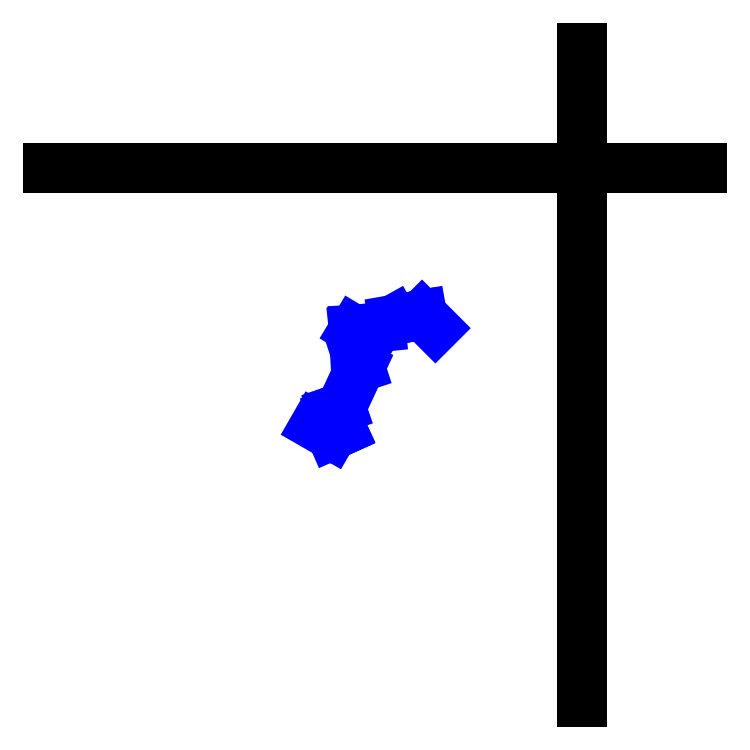
<metadata>
{"format":"dxf","ext":"dxf","renderer":"ezdxf+matplotlib","layout":"modelspace","background":"white","min_lineweight":24,"dpi":150}
</metadata>
<code>
0
SECTION
2
ENTITIES
0
LINE
8
Grid
10
100
20
  0
30
0
11
100
21
122.5
31
0
0
LINE
8
Grid
10
  0
20
100
30
0
11
122.6
21
100
31
0
0
LINE
8
CentreLine
10
 72.57
20
 70.03
30
  1.65
11
 70.07
21
 72.53
31
  0
0
LINE
8
CentreLine
10
 70.07
20
 72.53
30
  0
11
 69
21
 72.34
31
  2.22
0
LINE
8
CentreLine
10
 69
20
 72.34
30
  2.22
11
 69
21
 72.34
31
 30.15
0
LINE
8
CentreLine
10
 69
20
 72.34
30
 30.15
11
 64.72
21
 71.59
31
 40.4
0
LINE
8
CentreLine
10
 64.72
20
 71.59
30
 40.4
11
 62.3
21
 70.24
31
 41.87
0
LINE
8
CentreLine
10
 62.3
20
 70.24
30
 41.87
11
 57.3
21
 69.72
31
 48.78
0
LINE
8
CentreLine
10
 57.3
20
 69.72
30
 48.78
11
 57.51
21
 65.74
31
 51.47
0
LINE
8
CentreLine
10
 57.51
20
 65.74
30
 51.47
11
 58.48
21
 62.75
31
 52.74
0
LINE
8
CentreLine
10
 58.48
20
 62.75
30
 52.74
11
 54.91
21
 55.1
31
 55.08
0
LINE
8
CentreLine
10
 54.91
20
 55.1
30
 55.08
11
 53.41
21
 54.58
31
 55.22
0
LINE
8
CentreLine
10
 53.41
20
 54.58
30
 55.22
11
 55.14
21
 50.87
31
 55.15
0
LINE
8
CentreLine
10
 55.14
20
 50.87
30
 55.15
11
 53.17
21
 50
31
 55.85
0
LINE
8
CentreLine
10
 53.17
20
 50
30
 55.85
11
 50
21
 51.82
31
 57.18
0
LINE
8
CentreLine
10
 57.3
20
 69.72
30
 48.78
11
 60.38
21
 67.87
31
 53.37
000
ENDSEC
000
EOF
0
ENDSEC
0
EOF

</code>
